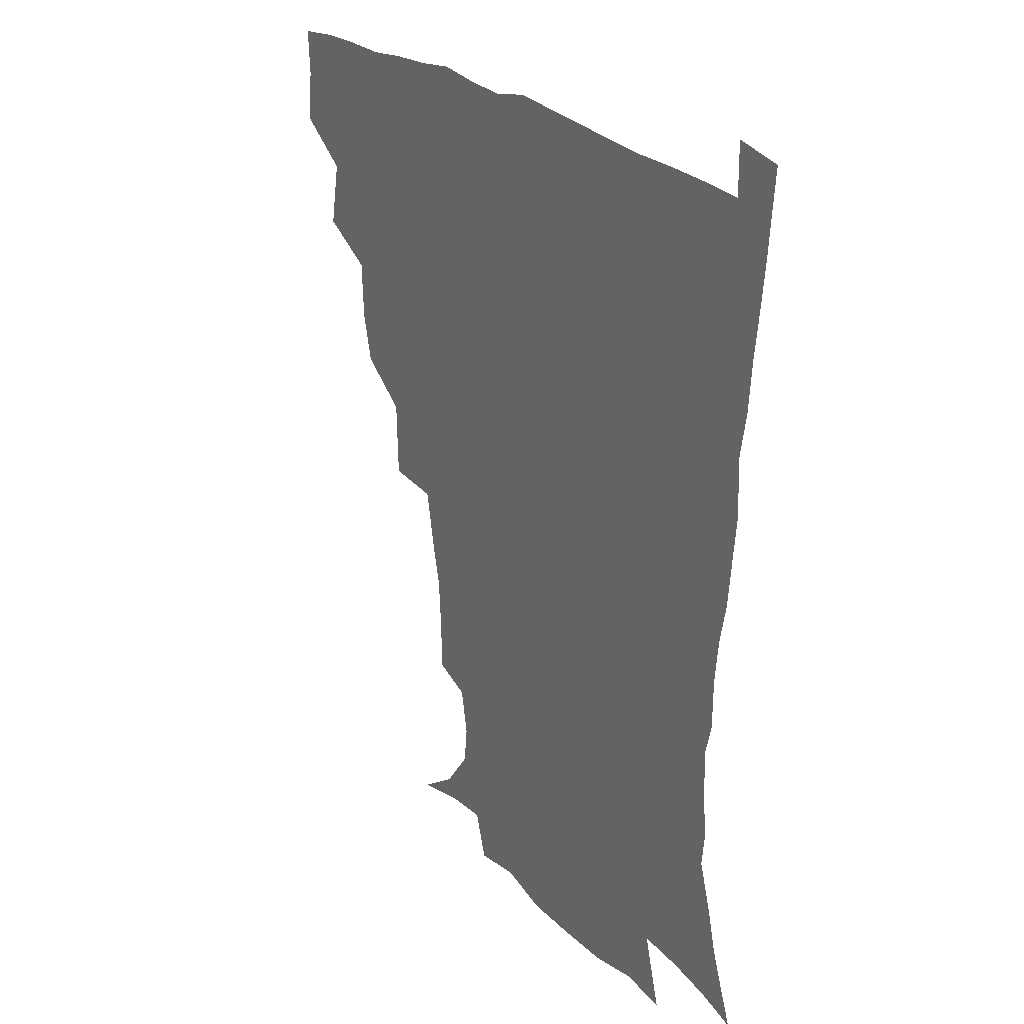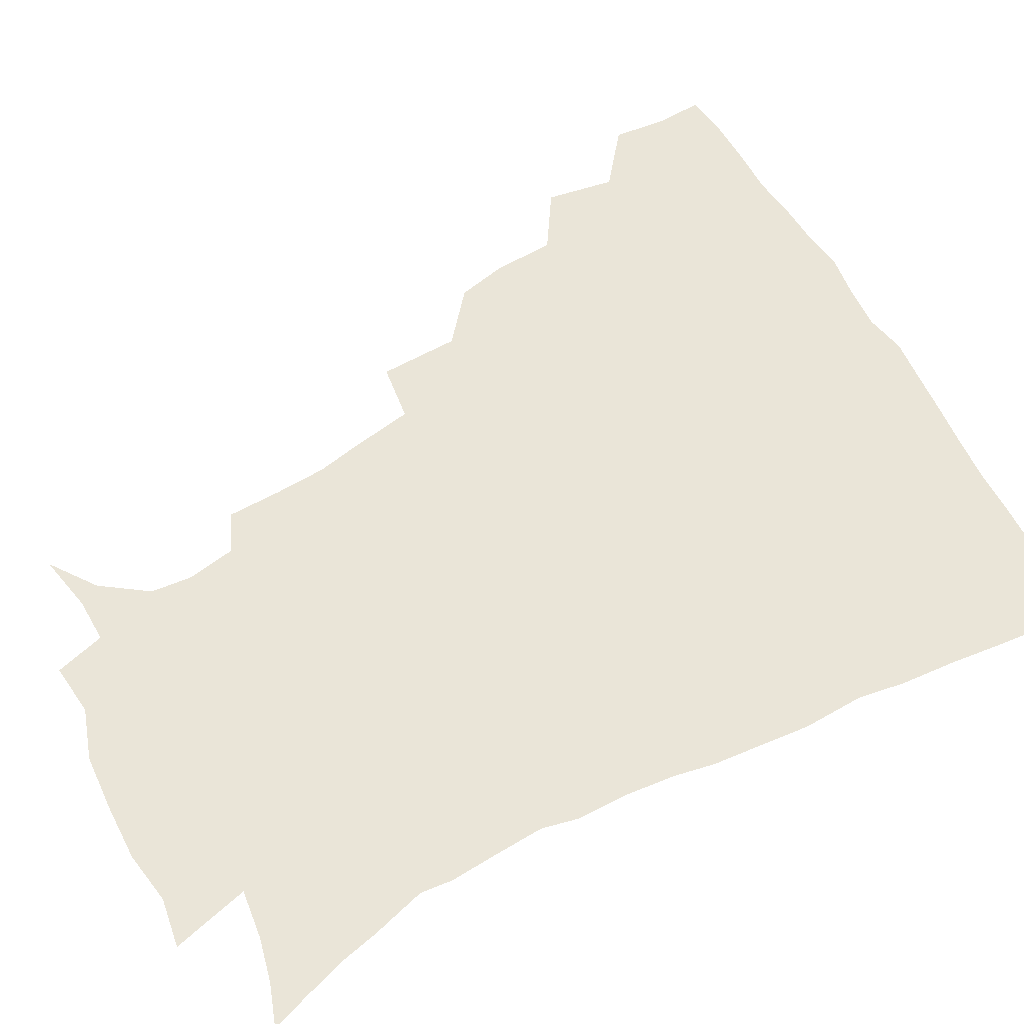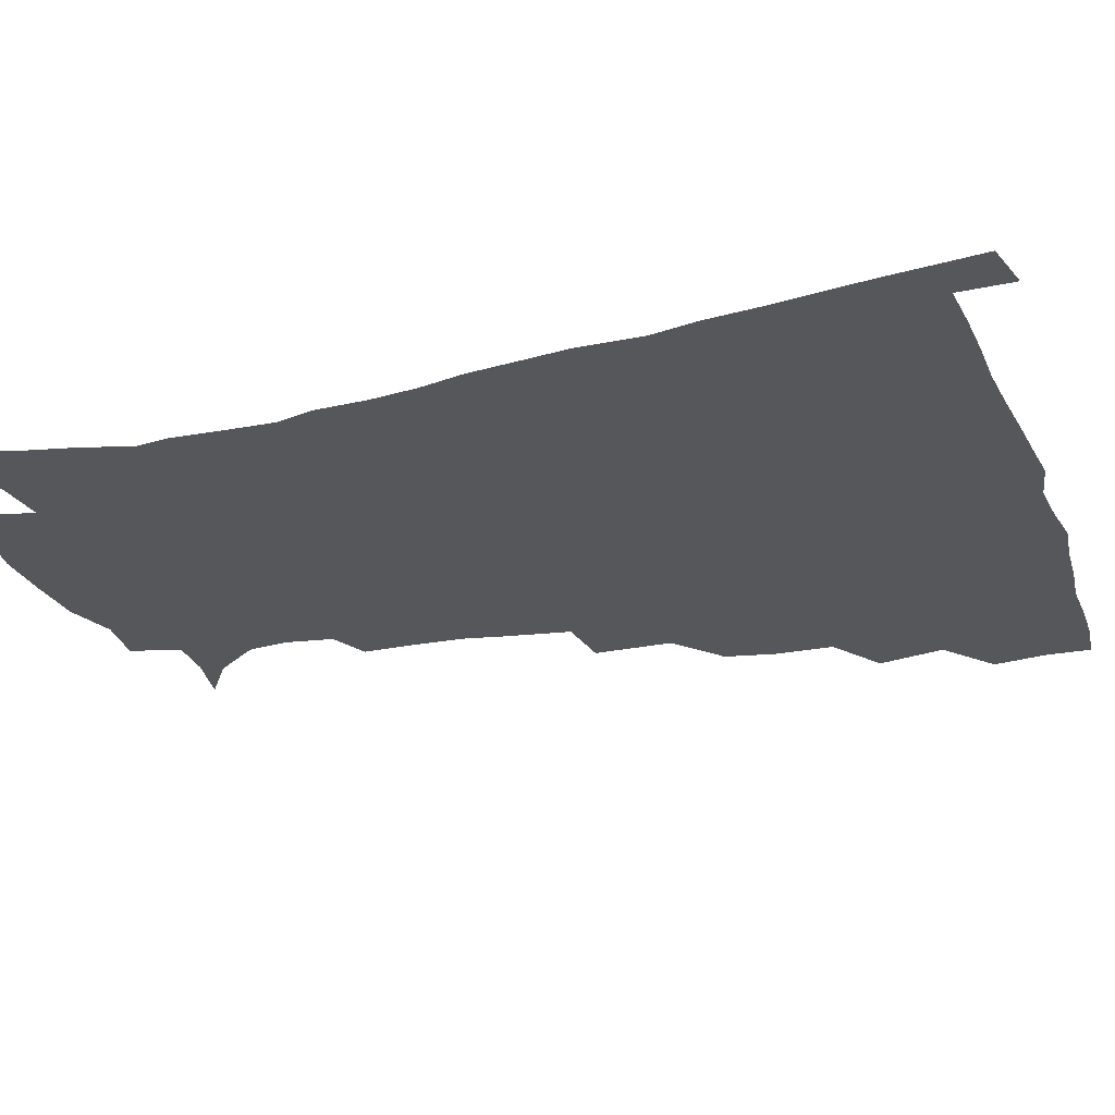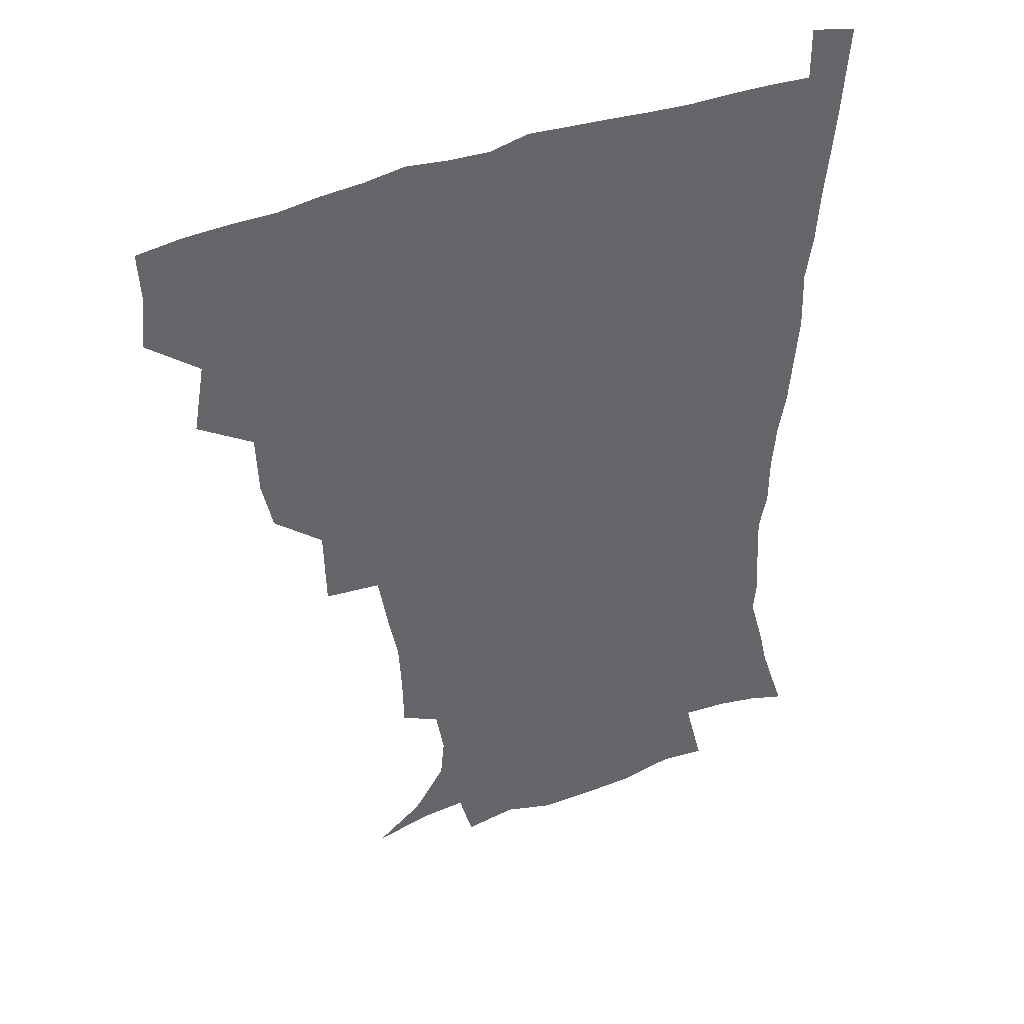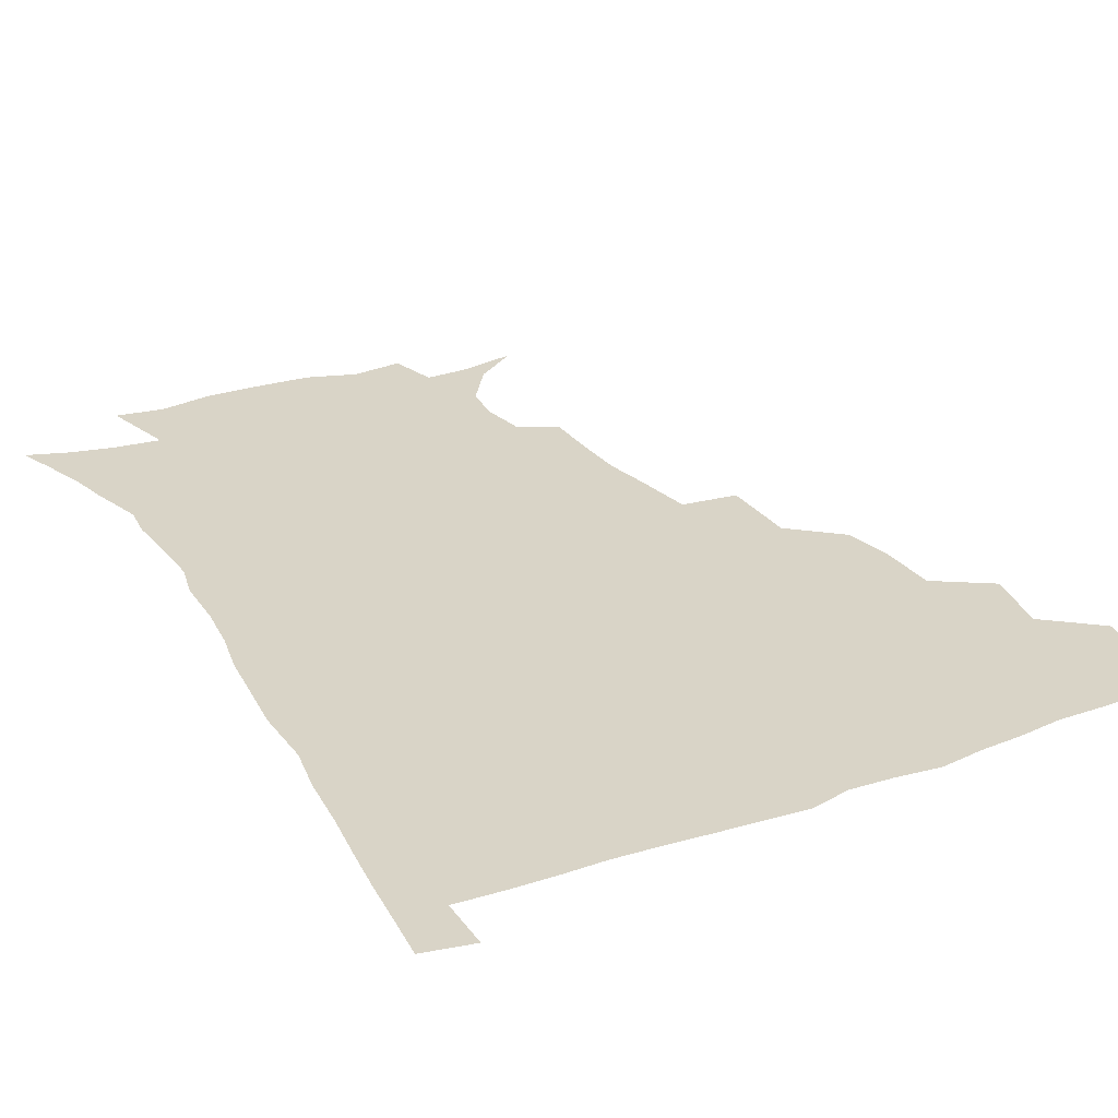
<metadata>
{"format":"obj","ext":"obj","renderer":"f3d","projection":"perspective","resolution":1024,"background":"white","views":[{"elev":26.9,"azim":53.0,"up":"+Y"},{"elev":59.5,"azim":61.4,"up":"+Z"},{"elev":-26.9,"azim":109.3,"up":"+Z"},{"elev":40.7,"azim":-26.4,"up":"+Y"},{"elev":28.5,"azim":152.0,"up":"+Z"}]}
</metadata>
<code>
v 435.7 401.4 0
v 437.7 419.2 0
v 437 435 0
v 449.7 363.9 0
v 453.7 386.9 0
v 452.8 403.2 0
v 453.6 419.6 0
v 452.2 436.8 0
v 473 314.6 0
v 469.4 331.5 0
v 468.6 351.8 0
v 470.8 373.6 0
v 470.1 389.5 0
v 469.3 405 0
v 468.7 420.2 0
v 467.5 437.2 0
v 490.5 273.4 0
v 489.8 300.3 0
v 488.4 324.3 0
v 486.9 341.7 0
v 487 360.3 0
v 486.3 376 0
v 485.5 391.1 0
v 484.6 405.8 0
v 483.7 420.8 0
v 482.8 437 0
v 517.8 198.8 0
v 517.4 217.5 0
v 516.5 234.7 0
v 513.5 249.3 0
v 509.7 271 0
v 506 291.2 0
v 504.1 310.4 0
v 501.7 326.3 0
v 501.2 343.8 0
v 501.6 361.9 0
v 501.2 377.4 0
v 500.3 392 0
v 499.5 406.4 0
v 498.6 420.7 0
v 497.5 438.7 0
v 505.8 135.9 0
v 521.4 146.9 0
v 532.4 162.4 0
v 533.8 176.1 0
v 530.9 192.6 0
v 530.4 214.1 0
v 529 230.8 0
v 526.9 246.6 0
v 524.2 263.5 0
v 521.7 281.8 0
v 520 300.3 0
v 519.5 318.9 0
v 518.6 334.4 0
v 516.8 348.5 0
v 517 364.8 0
v 516 378.6 0
v 514.9 392.7 0
v 513.9 407.1 0
v 513 421.6 0
v 512 439.5 0
v 525.2 139.7 0
v 537.1 153.5 0
v 543.5 171 0
v 543.1 187.3 0
v 541.6 203.1 0
v 542 224.8 0
v 539.7 238.4 0
v 537.8 253.6 0
v 536.1 270.8 0
v 534 286 0
v 533.2 304.8 0
v 532.5 319.6 0
v 532.2 336.5 0
v 531.4 350.8 0
v 531 365.2 0
v 531.2 379.7 0
v 529.5 393.4 0
v 528.8 407.5 0
v 527.6 423 0
v 526.2 441.5 0
v 540.3 139.9 0
v 552.6 162.3 0
v 554.8 180 0
v 553.7 194.4 0
v 553.5 212.9 0
v 553.1 230.8 0
v 551.3 244.6 0
v 550.2 261.1 0
v 548.3 274.3 0
v 547 290.2 0
v 546 304.9 0
v 546.2 322.8 0
v 546.1 338 0
v 545.4 351.8 0
v 545 365.5 0
v 545.2 380.1 0
v 544.4 393.5 0
v 544 407 0
v 542.6 422.3 0
v 541.1 439.6 0
v 545 122.9 0
v 558.8 146.8 0
v 564.4 165.7 0
v 565.7 184.7 0
v 565.4 200.5 0
v 564.8 217 0
v 564.3 233 0
v 562.8 247.6 0
v 561.9 263 0
v 561 278.1 0
v 560 292.8 0
v 560.5 310.4 0
v 559.4 323.2 0
v 560 340.1 0
v 559.3 352.7 0
v 559.7 367.1 0
v 559.1 380.3 0
v 558.3 393.8 0
v 558 407.4 0
v 557.2 421.8 0
v 555.6 438.8 0
v 562.5 124.7 0
v 573.2 148.8 0
v 576.8 169.8 0
v 577.1 185.3 0
v 576.7 202.3 0
v 575.5 220.6 0
v 576.5 237.5 0
v 574.7 249.9 0
v 574.3 265.4 0
v 573.7 279.3 0
v 573.1 294 0
v 573.3 311.6 0
v 573.5 326.5 0
v 573.3 339.9 0
v 573.2 353.4 0
v 573.7 368 0
v 573 380.7 0
v 573 394.1 0
v 572.2 408 0
v 571.3 422.5 0
v 569.4 441.7 0
v 579.6 118.8 0
v 587.1 150 0
v 588.6 169.9 0
v 588.9 187.4 0
v 588.7 205.2 0
v 587.6 218.1 0
v 586.5 240.7 0
v 587.1 252.5 0
v 587.1 266.1 0
v 586.6 281.3 0
v 586.2 295.8 0
v 586.3 312.1 0
v 586.5 326.9 0
v 586.9 340.2 0
v 586.9 353.2 0
v 587.2 367.7 0
v 587.3 380.9 0
v 587.2 394.3 0
v 586.9 407.8 0
v 585.5 423.5 0
v 583.7 440.5 0
v 598.9 117.6 0
v 600.9 149.5 0
v 600.8 170.2 0
v 600.7 189 0
v 600.3 205.5 0
v 600.7 218.6 0
v 599.8 233.6 0
v 599.3 248.4 0
v 598.7 266.7 0
v 599 282.2 0
v 599.1 296.6 0
v 599.2 312.2 0
v 599.7 325.3 0
v 600.1 340.8 0
v 600.6 354 0
v 601.1 367.9 0
v 601.5 381.1 0
v 601.4 394.5 0
v 601.1 408.5 0
v 600 423.5 0
v 598.3 439.4 0
v 617.7 117.2 0
v 614.9 149.3 0
v 613.8 168.2 0
v 612.4 187.7 0
v 611.8 204.2 0
v 612.1 221.2 0
v 611.4 236.3 0
v 611.3 253 0
v 611.4 266.2 0
v 611.2 282.1 0
v 611.7 296.4 0
v 612 310.6 0
v 612.8 326.1 0
v 613.3 339.7 0
v 614 354.4 0
v 614.7 368 0
v 615.4 381.1 0
v 616.2 394.5 0
v 616.5 407.8 0
v 615.5 422.5 0
v 613.8 437.9 0
v 635.5 120 0
v 630 145.8 0
v 626.2 168.1 0
v 624.8 185.3 0
v 623.4 203.3 0
v 623 220.9 0
v 622.8 236.1 0
v 622.9 250.5 0
v 623.3 265.9 0
v 623.8 279.4 0
v 624.1 294.6 0
v 624.9 308.1 0
v 624.9 326.5 0
v 626.2 339.2 0
v 626.9 354.3 0
v 628.2 366.9 0
v 629.2 380.6 0
v 630 394.2 0
v 630.6 407.8 0
v 630.8 421.7 0
v 629.6 436.8 0
v 652.1 117.3 0
v 645.4 143.5 0
v 640.5 163.2 0
v 636.7 183.9 0
v 635 201.1 0
v 634.1 218.5 0
v 634.5 232.5 0
v 635.6 244.6 0
v 634.4 264 0
v 635.7 277.3 0
v 636.1 292.3 0
v 638.3 304 0
v 638.2 321.4 0
v 639.4 335.8 0
v 639.5 352.7 0
v 641.5 365.5 0
v 642.6 381.4 0
v 643.7 393.9 0
v 644.6 407.5 0
v 645.3 421.4 0
v 644.5 436.8 0
v 661.9 141.4 0
v 653.5 162.1 0
v 649.8 179.1 0
v 647.3 196.3 0
v 645.7 213.2 0
v 645.4 229 0
v 646.4 242.6 0
v 647 257.2 0
v 647.5 273 0
v 649 286.7 0
v 649.7 303.3 0
v 650.8 318.1 0
v 653 331.2 0
v 653.6 347.3 0
v 654.8 362.8 0
v 655.5 379.5 0
v 657.2 393.3 0
v 658.8 406.9 0
v 659.6 421.1 0
v 659.8 436.2 0
v 676.6 137.9 0
v 669.1 155.5 0
v 663.7 172.8 0
v 660.6 188.7 0
v 658.3 205 0
v 657.7 220.7 0
v 657.8 235.7 0
v 658.6 250.3 0
v 659.9 265.1 0
v 660.3 281.8 0
v 661.9 296.8 0
v 665 309.6 0
v 665.2 327.5 0
v 665.9 344.6 0
v 667.8 359.6 0
v 669.5 375.2 0
v 671.4 390.4 0
v 672.9 405.8 0
v 674.2 420.3 0
v 675.1 435.1 0
v 674.9 453 0
v 690.4 132.9 0
v 685.9 145.9 0
v 681.2 160.2 0
v 678.1 173.7 0
v 672.7 192.6 0
v 673.8 203.6 0
v 672.7 219.7 0
v 671.9 236.8 0
v 674.7 249.4 0
v 674.8 267 0
v 676.4 283.2 0
v 679.2 297.7 0
v 680.6 314.5 0
v 682.2 331.1 0
v 681.5 352.1 0
v 684.1 367.9 0
v 685.5 386.5 0
v 687.4 403.4 0
v 688.9 419 0
v 690.1 434.2 0
v 691.4 449.5 0
f 5 6 1
f 1 6 2
f 6 7 2
f 2 7 3
f 7 8 3
f 11 12 4
f 4 12 5
f 12 13 5
f 5 13 6
f 13 14 6
f 6 14 7
f 14 15 7
f 7 15 8
f 15 16 8
f 18 19 9
f 9 19 10
f 19 20 10
f 10 20 11
f 20 21 11
f 11 21 12
f 21 22 12
f 12 22 13
f 22 23 13
f 13 23 14
f 23 24 14
f 14 24 15
f 24 25 15
f 15 25 16
f 25 26 16
f 31 32 17
f 17 32 18
f 32 33 18
f 18 33 19
f 33 34 19
f 19 34 20
f 34 35 20
f 20 35 21
f 35 36 21
f 21 36 22
f 36 37 22
f 22 37 23
f 37 38 23
f 23 38 24
f 38 39 24
f 24 39 25
f 39 40 25
f 25 40 26
f 40 41 26
f 46 47 27
f 27 47 28
f 47 48 28
f 28 48 29
f 48 49 29
f 29 49 30
f 49 50 30
f 30 50 31
f 50 51 31
f 31 51 32
f 51 52 32
f 32 52 33
f 52 53 33
f 33 53 34
f 53 54 34
f 34 54 35
f 54 55 35
f 35 55 36
f 55 56 36
f 36 56 37
f 56 57 37
f 37 57 38
f 57 58 38
f 38 58 39
f 58 59 39
f 39 59 40
f 59 60 40
f 40 60 41
f 60 61 41
f 42 62 43
f 62 63 43
f 43 63 44
f 63 64 44
f 44 64 45
f 64 65 45
f 45 65 46
f 65 66 46
f 46 66 47
f 66 67 47
f 47 67 48
f 67 68 48
f 48 68 49
f 68 69 49
f 49 69 50
f 69 70 50
f 50 70 51
f 70 71 51
f 51 71 52
f 71 72 52
f 52 72 53
f 72 73 53
f 53 73 54
f 73 74 54
f 54 74 55
f 74 75 55
f 55 75 56
f 75 76 56
f 56 76 57
f 76 77 57
f 57 77 58
f 77 78 58
f 58 78 59
f 78 79 59
f 59 79 60
f 79 80 60
f 60 80 61
f 80 81 61
f 62 82 63
f 82 83 63
f 63 83 64
f 83 84 64
f 64 84 65
f 84 85 65
f 65 85 66
f 85 86 66
f 66 86 67
f 86 87 67
f 67 87 68
f 87 88 68
f 68 88 69
f 88 89 69
f 69 89 70
f 89 90 70
f 70 90 71
f 90 91 71
f 71 91 72
f 91 92 72
f 72 92 73
f 92 93 73
f 73 93 74
f 93 94 74
f 74 94 75
f 94 95 75
f 75 95 76
f 95 96 76
f 76 96 77
f 96 97 77
f 77 97 78
f 97 98 78
f 78 98 79
f 98 99 79
f 79 99 80
f 99 100 80
f 80 100 81
f 100 101 81
f 102 103 82
f 82 103 83
f 103 104 83
f 83 104 84
f 104 105 84
f 84 105 85
f 105 106 85
f 85 106 86
f 106 107 86
f 86 107 87
f 107 108 87
f 87 108 88
f 108 109 88
f 88 109 89
f 109 110 89
f 89 110 90
f 110 111 90
f 90 111 91
f 111 112 91
f 91 112 92
f 112 113 92
f 92 113 93
f 113 114 93
f 93 114 94
f 114 115 94
f 94 115 95
f 115 116 95
f 95 116 96
f 116 117 96
f 96 117 97
f 117 118 97
f 97 118 98
f 118 119 98
f 98 119 99
f 119 120 99
f 99 120 100
f 120 121 100
f 100 121 101
f 121 122 101
f 102 123 103
f 123 124 103
f 103 124 104
f 124 125 104
f 104 125 105
f 125 126 105
f 105 126 106
f 126 127 106
f 106 127 107
f 127 128 107
f 107 128 108
f 128 129 108
f 108 129 109
f 129 130 109
f 109 130 110
f 130 131 110
f 110 131 111
f 131 132 111
f 111 132 112
f 132 133 112
f 112 133 113
f 133 134 113
f 113 134 114
f 134 135 114
f 114 135 115
f 135 136 115
f 115 136 116
f 136 137 116
f 116 137 117
f 137 138 117
f 117 138 118
f 138 139 118
f 118 139 119
f 139 140 119
f 119 140 120
f 140 141 120
f 120 141 121
f 141 142 121
f 121 142 122
f 142 143 122
f 123 144 124
f 144 145 124
f 124 145 125
f 145 146 125
f 125 146 126
f 146 147 126
f 126 147 127
f 147 148 127
f 127 148 128
f 148 149 128
f 128 149 129
f 149 150 129
f 129 150 130
f 150 151 130
f 130 151 131
f 151 152 131
f 131 152 132
f 152 153 132
f 132 153 133
f 153 154 133
f 133 154 134
f 154 155 134
f 134 155 135
f 155 156 135
f 135 156 136
f 156 157 136
f 136 157 137
f 157 158 137
f 137 158 138
f 158 159 138
f 138 159 139
f 159 160 139
f 139 160 140
f 160 161 140
f 140 161 141
f 161 162 141
f 141 162 142
f 162 163 142
f 142 163 143
f 163 164 143
f 144 165 145
f 165 166 145
f 145 166 146
f 166 167 146
f 146 167 147
f 167 168 147
f 147 168 148
f 168 169 148
f 148 169 149
f 169 170 149
f 149 170 150
f 170 171 150
f 150 171 151
f 171 172 151
f 151 172 152
f 172 173 152
f 152 173 153
f 173 174 153
f 153 174 154
f 174 175 154
f 154 175 155
f 175 176 155
f 155 176 156
f 176 177 156
f 156 177 157
f 177 178 157
f 157 178 158
f 178 179 158
f 158 179 159
f 179 180 159
f 159 180 160
f 180 181 160
f 160 181 161
f 181 182 161
f 161 182 162
f 182 183 162
f 162 183 163
f 183 184 163
f 163 184 164
f 184 185 164
f 165 186 166
f 186 187 166
f 166 187 167
f 187 188 167
f 167 188 168
f 188 189 168
f 168 189 169
f 189 190 169
f 169 190 170
f 190 191 170
f 170 191 171
f 191 192 171
f 171 192 172
f 192 193 172
f 172 193 173
f 193 194 173
f 173 194 174
f 194 195 174
f 174 195 175
f 195 196 175
f 175 196 176
f 196 197 176
f 176 197 177
f 197 198 177
f 177 198 178
f 198 199 178
f 178 199 179
f 199 200 179
f 179 200 180
f 200 201 180
f 180 201 181
f 201 202 181
f 181 202 182
f 202 203 182
f 182 203 183
f 203 204 183
f 183 204 184
f 204 205 184
f 184 205 185
f 205 206 185
f 186 207 187
f 207 208 187
f 187 208 188
f 208 209 188
f 188 209 189
f 209 210 189
f 189 210 190
f 210 211 190
f 190 211 191
f 211 212 191
f 191 212 192
f 212 213 192
f 192 213 193
f 213 214 193
f 193 214 194
f 214 215 194
f 194 215 195
f 215 216 195
f 195 216 196
f 216 217 196
f 196 217 197
f 217 218 197
f 197 218 198
f 218 219 198
f 198 219 199
f 219 220 199
f 199 220 200
f 220 221 200
f 200 221 201
f 221 222 201
f 201 222 202
f 222 223 202
f 202 223 203
f 223 224 203
f 203 224 204
f 224 225 204
f 204 225 205
f 225 226 205
f 205 226 206
f 226 227 206
f 207 228 208
f 228 229 208
f 208 229 209
f 229 230 209
f 209 230 210
f 230 231 210
f 210 231 211
f 231 232 211
f 211 232 212
f 232 233 212
f 212 233 213
f 233 234 213
f 213 234 214
f 234 235 214
f 214 235 215
f 235 236 215
f 215 236 216
f 236 237 216
f 216 237 217
f 237 238 217
f 217 238 218
f 238 239 218
f 218 239 219
f 239 240 219
f 219 240 220
f 240 241 220
f 220 241 221
f 241 242 221
f 221 242 222
f 242 243 222
f 222 243 223
f 243 244 223
f 223 244 224
f 244 245 224
f 224 245 225
f 245 246 225
f 225 246 226
f 246 247 226
f 226 247 227
f 247 248 227
f 229 249 230
f 249 250 230
f 230 250 231
f 250 251 231
f 231 251 232
f 251 252 232
f 232 252 233
f 252 253 233
f 233 253 234
f 253 254 234
f 234 254 235
f 254 255 235
f 235 255 236
f 255 256 236
f 236 256 237
f 256 257 237
f 237 257 238
f 257 258 238
f 238 258 239
f 258 259 239
f 239 259 240
f 259 260 240
f 240 260 241
f 260 261 241
f 241 261 242
f 261 262 242
f 242 262 243
f 262 263 243
f 243 263 244
f 263 264 244
f 244 264 245
f 264 265 245
f 245 265 246
f 265 266 246
f 246 266 247
f 266 267 247
f 247 267 248
f 267 268 248
f 249 269 250
f 269 270 250
f 250 270 251
f 270 271 251
f 251 271 252
f 271 272 252
f 252 272 253
f 272 273 253
f 253 273 254
f 273 274 254
f 254 274 255
f 274 275 255
f 255 275 256
f 275 276 256
f 256 276 257
f 276 277 257
f 257 277 258
f 277 278 258
f 258 278 259
f 278 279 259
f 259 279 260
f 279 280 260
f 260 280 261
f 280 281 261
f 261 281 262
f 281 282 262
f 262 282 263
f 282 283 263
f 263 283 264
f 283 284 264
f 264 284 265
f 284 285 265
f 265 285 266
f 285 286 266
f 266 286 267
f 286 287 267
f 267 287 268
f 287 288 268
f 269 290 270
f 290 291 270
f 270 291 271
f 291 292 271
f 271 292 272
f 292 293 272
f 272 293 273
f 293 294 273
f 273 294 274
f 294 295 274
f 274 295 275
f 295 296 275
f 275 296 276
f 296 297 276
f 276 297 277
f 297 298 277
f 277 298 278
f 298 299 278
f 278 299 279
f 299 300 279
f 279 300 280
f 300 301 280
f 280 301 281
f 301 302 281
f 281 302 282
f 302 303 282
f 282 303 283
f 303 304 283
f 283 304 284
f 304 305 284
f 284 305 285
f 305 306 285
f 285 306 286
f 306 307 286
f 286 307 287
f 307 308 287
f 287 308 288
f 308 309 288
f 288 309 289
f 309 310 289

</code>
